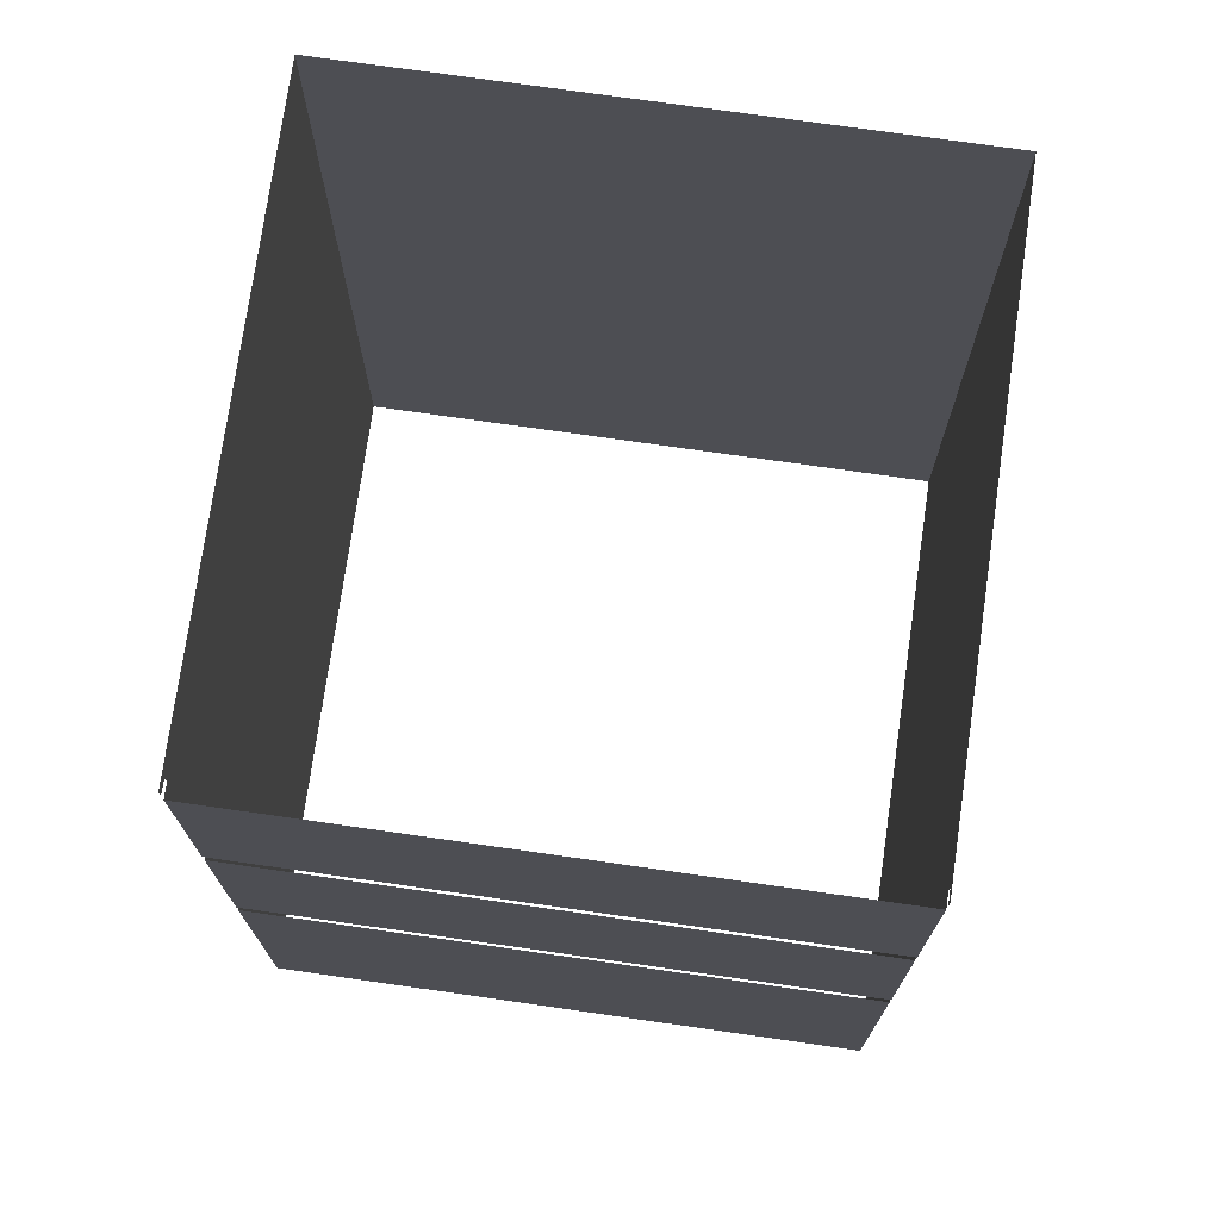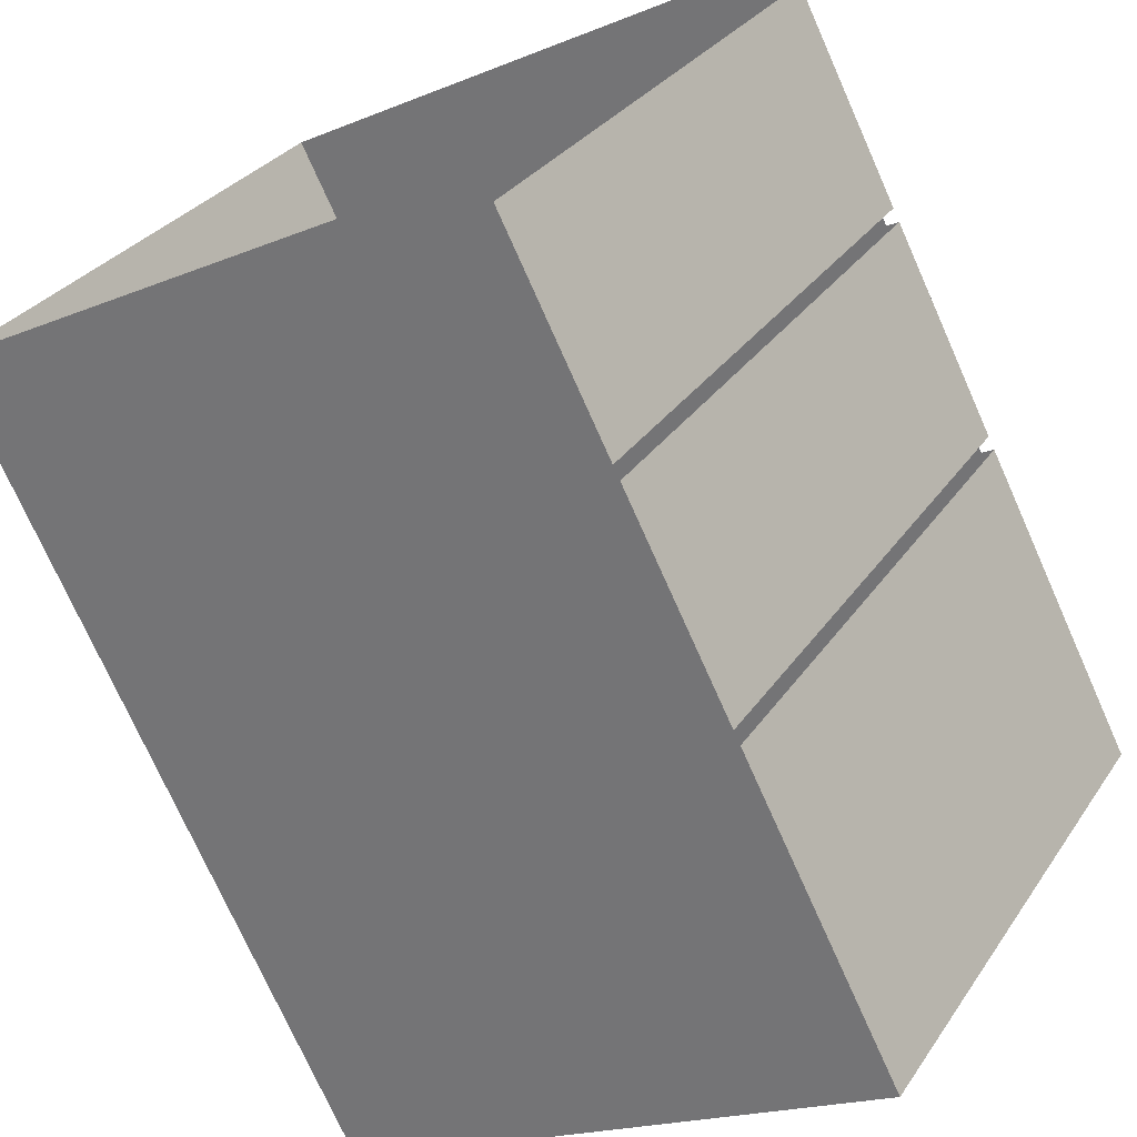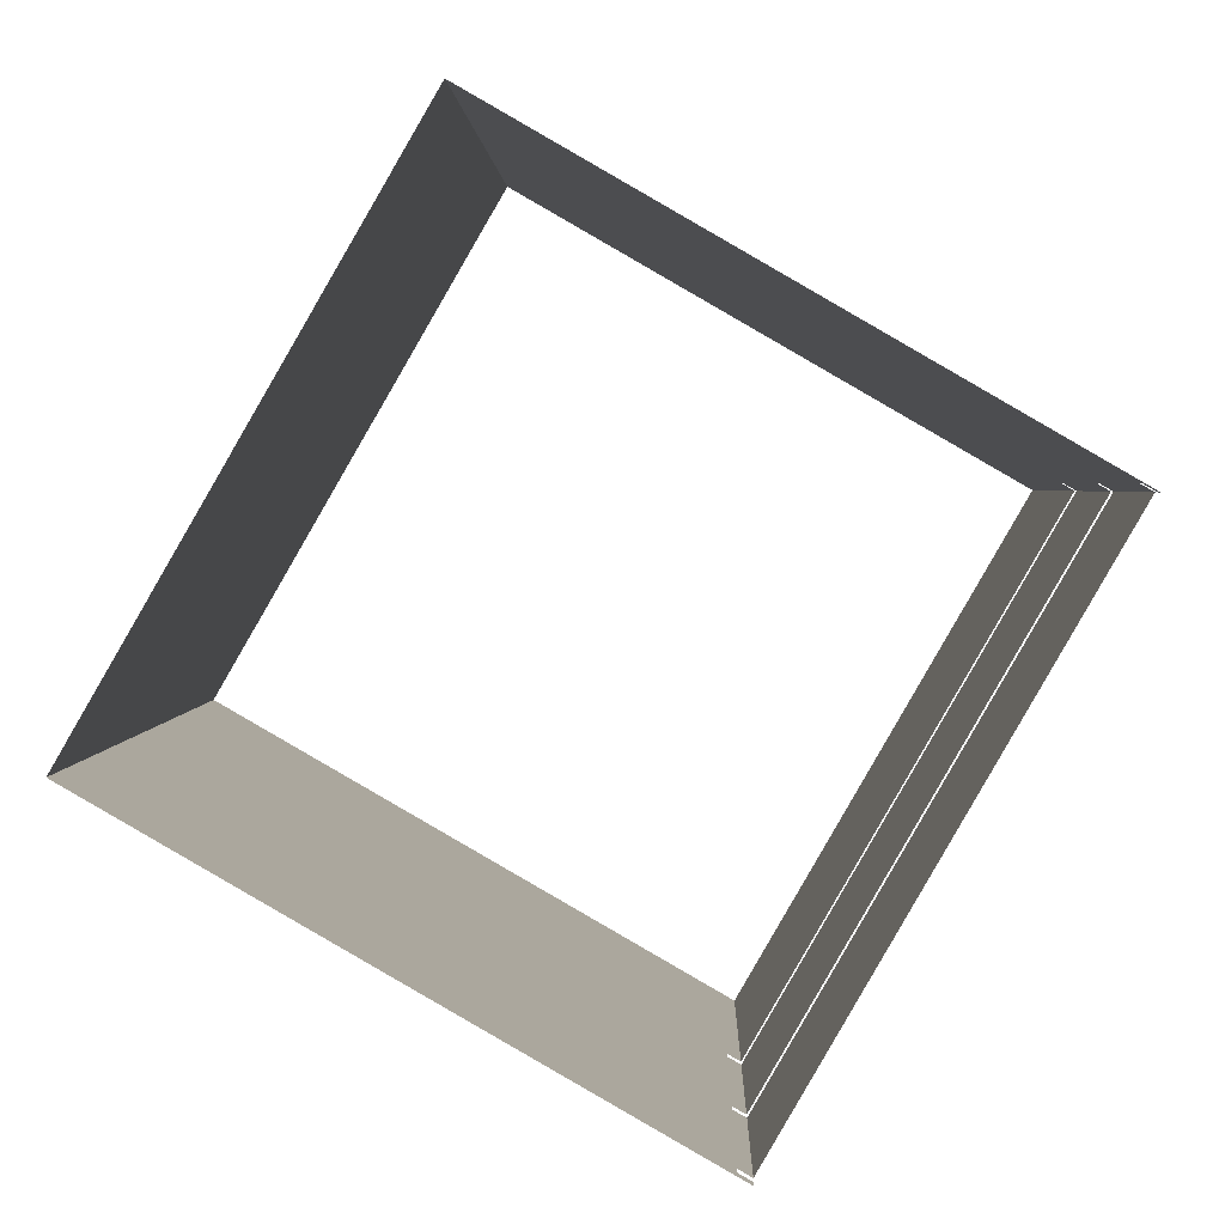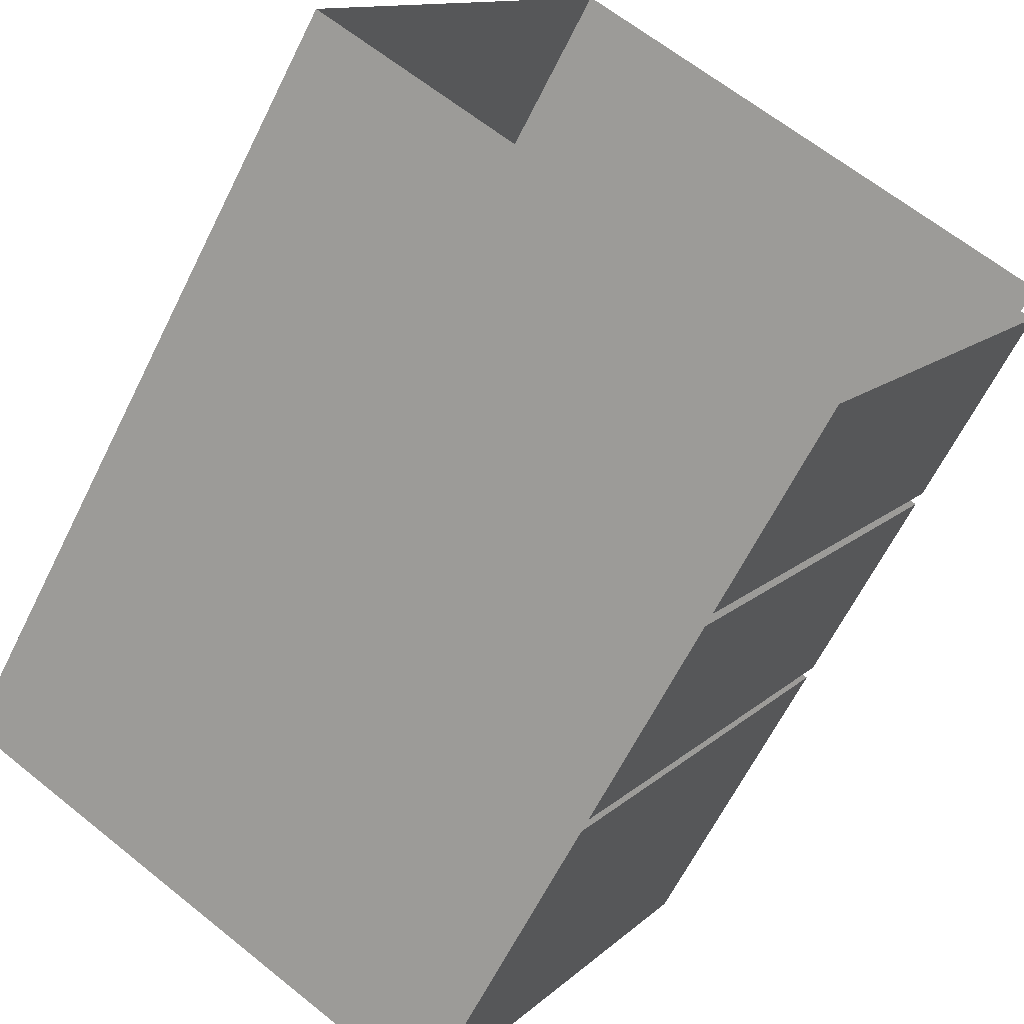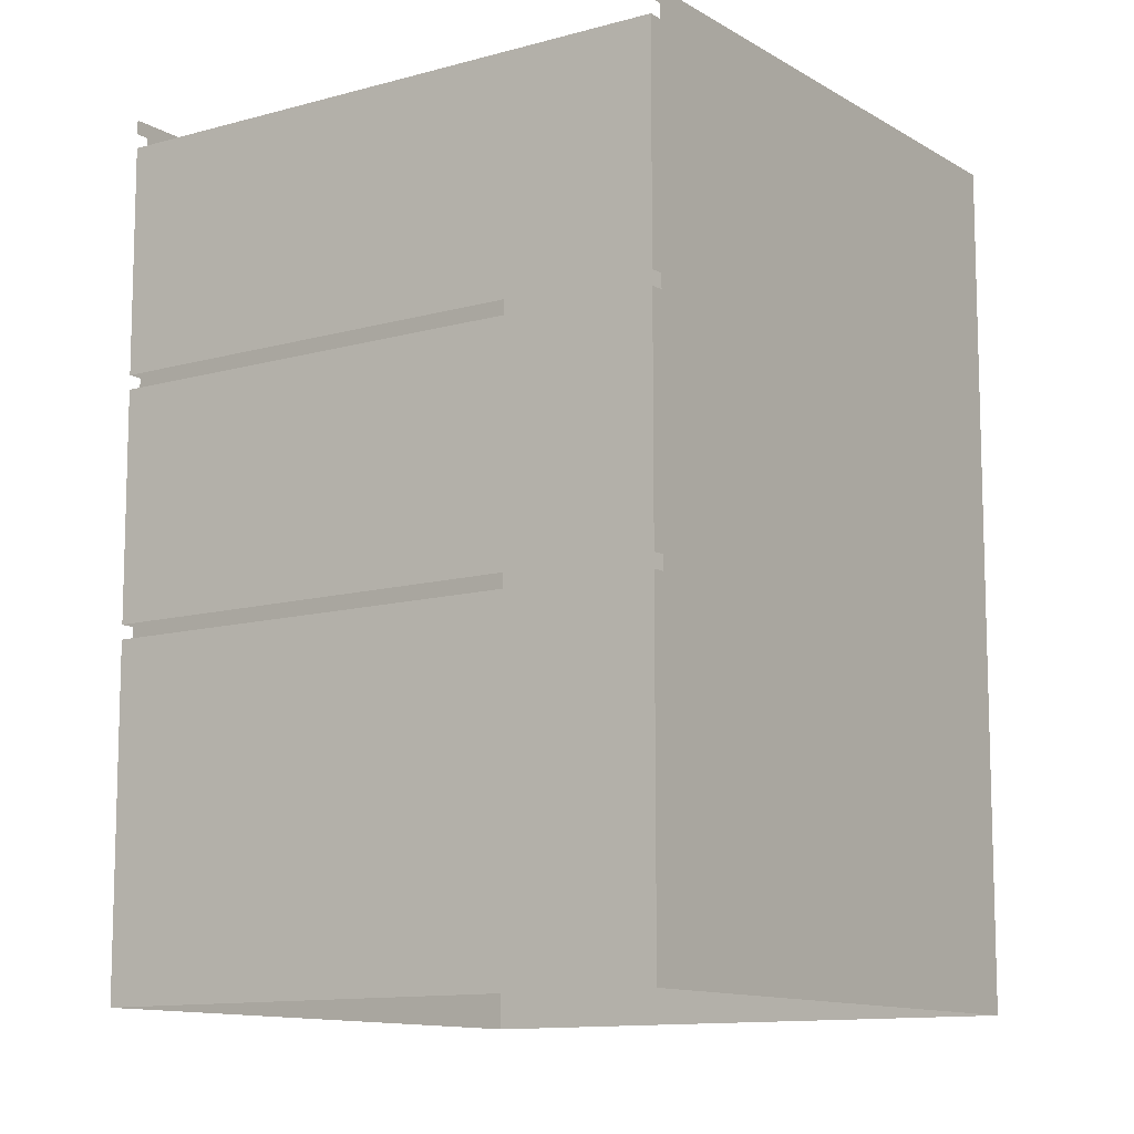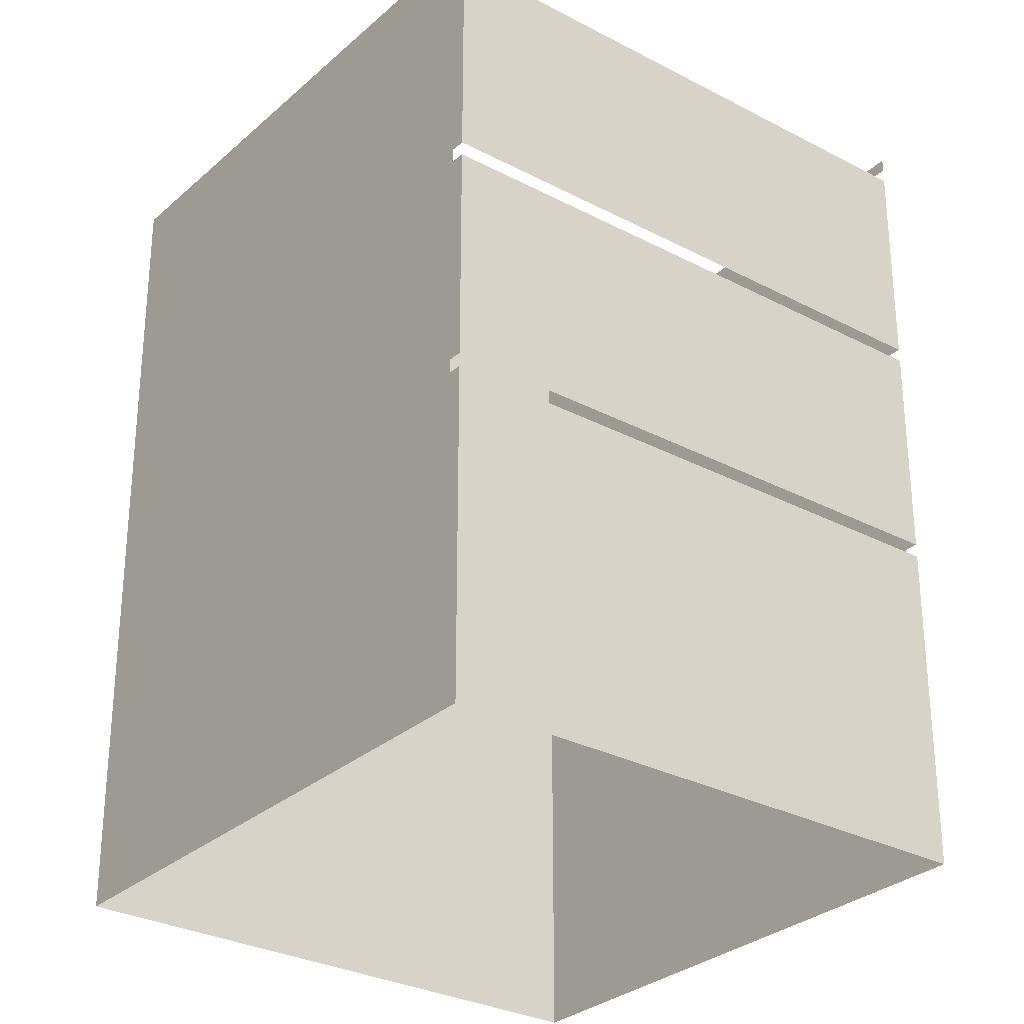
<metadata>
{"format":"obj","ext":"obj","renderer":"f3d","projection":"perspective","resolution":1024,"background":"white","views":[{"elev":74.6,"azim":68.1,"up":"+Z"},{"elev":-74.0,"azim":24.0,"up":"+Y"},{"elev":2.3,"azim":1.2,"up":"+Y"},{"elev":-63.6,"azim":-26.4,"up":"+Y"},{"elev":-11.4,"azim":94.7,"up":"+Z"},{"elev":-29.6,"azim":22.1,"up":"+Z"}]}
</metadata>
<code>
o G-__556032
v -13.09 -3.126 1.005
v -13.29 -3.488 0.995
v -13.09 -3.126 0.995
v -13.29 -3.488 1.005
v -13.66 -3.275 1.005
v -13.45 -2.913 1.005
v -13.3 -3.483 0.995
v -13.3 -3.483 0.985
v -13.31 -3.478 0.985
v -13.31 -3.478 0.825
v -13.31 -3.478 0.815
v -13.31 -3.478 0.655
v -13.31 -3.478 0.645
v -13.31 -3.478 0.4053
v -13.66 -3.275 0.4053
v -13.3 -3.483 0.645
v -13.3 -3.483 0.655
v -13.3 -3.483 0.815
v -13.3 -3.483 0.825
v -13.1 -3.116 0.985
v -13.09 -3.121 0.995
v -13.09 -3.121 0.985
v -13.45 -2.913 0.4053
v -13.1 -3.116 0.645
v -13.1 -3.116 0.4053
v -13.1 -3.116 0.655
v -13.1 -3.116 0.815
v -13.1 -3.116 0.825
v -13.09 -3.121 0.825
v -13.09 -3.121 0.815
v -13.09 -3.121 0.655
v -13.09 -3.121 0.645
v -13.27 -3.567 0.3549
v -13.29 -3.548 0.3549
v -13.75 -3.292 0.3549
v -13.29 -3.55 0.3549
v -13.28 -3.55 0.3549
v -13.28 -3.549 0.3549
v -13.27 -3.547 0.3549
v -13.24 -3.523 0.3549
v -13.27 -3.543 0.3549
v -13.26 -3.539 0.3549
v -13.26 -3.534 0.3549
v -13.26 -3.529 0.3549
v -13.26 -3.523 0.3549
v -13.27 -3.519 0.3549
v -13.27 -3.515 0.3549
v -13.27 -3.512 0.3549
v -13.7 -3.267 0.3549
v -13.73 -3.281 0.3549
v -13.72 -3.248 0.3549
v -13.73 -3.287 0.3549
v -13.73 -3.292 0.3549
v -13.72 -3.296 0.3549
v -13.72 -3.3 0.3549
v -13.72 -3.303 0.3549
v -13.73 -3.276 0.3549
v -13.72 -3.272 0.3549
v -13.72 -3.269 0.3549
v -13.71 -3.266 0.3549
v -13.71 -3.265 0.3549
v -13.7 -3.265 0.3549
v -13.3 -3.545 0.3549
v -13.71 -3.305 0.3549
v -13.3 -3.541 0.3549
v -13.71 -3.305 0.3549
v -13.3 -3.537 0.3549
v -13.7 -3.304 0.3549
v -13.3 -3.532 0.3549
v -13.7 -3.302 0.3549
v -13.3 -3.526 0.3549
v -13.69 -3.298 0.3549
v -13.3 -3.521 0.3549
v -13.69 -3.294 0.3549
v -13.3 -3.517 0.3549
v -13.69 -3.289 0.3549
v -13.29 -3.514 0.3549
v -13.69 -3.284 0.3549
v -13.29 -3.511 0.3549
v -13.69 -3.278 0.3549
v -13.28 -3.51 0.3549
v -13.69 -3.274 0.3549
v -13.28 -3.51 0.3549
v -13.69 -3.27 0.3549
v -13.69 -3.284 0.3749
v -13.69 -3.289 0.3749
v -13.47 -2.912 0.3749
v -13.48 -2.914 0.3549
v -13.47 -2.912 0.3549
v -13.48 -2.914 0.3749
v -13.47 -2.884 0.3549
v -13.46 -2.889 0.3749
v -13.46 -2.889 0.3549
v -13.47 -2.884 0.3749
v -13.26 -3.529 0.3749
v -13.26 -3.534 0.3749
v -13.26 -3.539 0.3749
v -13.27 -3.543 0.3749
v -13.27 -3.547 0.3749
v -13.09 -3.126 0.815
v -13.29 -3.488 0.655
v -13.09 -3.126 0.655
v -13.29 -3.488 0.815
v -13.71 -3.305 0.3749
v -13.71 -3.305 0.3749
v -13.72 -3.303 0.3749
v -13.72 -3.3 0.3749
v -13.72 -3.296 0.3749
v -13.73 -3.292 0.3749
v -13.73 -3.287 0.3749
v -13.73 -3.281 0.3749
v -13.73 -3.276 0.3749
v -13.72 -3.272 0.3749
v -13.72 -3.269 0.3749
v -13.7 -3.302 0.3749
v -13.7 -3.304 0.3749
v -13.69 -3.298 0.3749
v -13.69 -3.294 0.3749
v -13.27 -3.515 0.3749
v -13.27 -3.512 0.3749
v -13.69 -3.27 0.3749
v -13.7 -3.267 0.3749
v -13.69 -3.274 0.3749
v -13.48 -2.876 0.3549
v -13.47 -2.877 0.3749
v -13.47 -2.877 0.3549
v -13.48 -2.876 0.3749
v -13.48 -2.875 0.3549
v -13.48 -2.875 0.3749
v -13.49 -2.877 0.3549
v -13.49 -2.877 0.3749
v -13.5 -2.882 0.3749
v -13.49 -2.879 0.3549
v -13.5 -2.882 0.3549
v -13.49 -2.879 0.3749
v -13.5 -2.887 0.3749
v -13.5 -2.887 0.3549
v -13.5 -2.902 0.3749
v -13.5 -2.897 0.3549
v -13.5 -2.902 0.3549
v -13.5 -2.897 0.3749
v -13.5 -2.892 0.3549
v -13.5 -2.892 0.3749
v -13.5 -2.907 0.3549
v -13.5 -2.907 0.3749
v -13.5 -2.911 0.3549
v -13.5 -2.911 0.3749
v -13.49 -2.913 0.3549
v -13.49 -2.913 0.3749
v -13.49 -2.915 0.3549
v -13.49 -2.915 0.3749
v -13.48 -2.915 0.3549
v -13.48 -2.915 0.3749
v -13.3 -3.517 0.3749
v -13.29 -3.514 0.3749
v -13.28 -3.549 0.3749
v -13.29 -3.544 0.3749
v -13.28 -3.55 0.3749
v -13.29 -3.545 0.3749
v -13.28 -3.545 0.3749
v -13.28 -3.545 0.3749
v -13.27 -3.543 0.3749
v -13.27 -3.54 0.3749
v -13.27 -3.537 0.3749
v -13.27 -3.533 0.3749
v -13.27 -3.529 0.3749
v -13.27 -3.525 0.3749
v -13.26 -3.523 0.3749
v -13.27 -3.521 0.3749
v -13.27 -3.518 0.3749
v -13.28 -3.516 0.3749
v -13.27 -3.519 0.3749
v -13.28 -3.51 0.3749
v -13.28 -3.51 0.3749
v -13.29 -3.55 0.3749
v -13.3 -3.545 0.3749
v -13.29 -3.548 0.3749
v -13.3 -3.541 0.3749
v -13.3 -3.537 0.3749
v -13.29 -3.542 0.3749
v -13.3 -3.532 0.3749
v -13.3 -3.539 0.3749
v -13.3 -3.535 0.3749
v -13.3 -3.531 0.3749
v -13.3 -3.526 0.3749
v -13.3 -3.527 0.3749
v -13.3 -3.521 0.3749
v -13.3 -3.523 0.3749
v -13.29 -3.52 0.3749
v -13.29 -3.517 0.3749
v -13.29 -3.516 0.3749
v -13.29 -3.511 0.3749
v -13.28 -3.515 0.3749
v -13.28 -3.515 0.3749
v -13.46 -2.904 0.3749
v -13.47 -2.908 0.3549
v -13.46 -2.904 0.3549
v -13.47 -2.908 0.3749
v -13.72 -3.248 0.2949
v -13.27 -3.567 0.2949
v -13.75 -3.292 0.2949
v -13.24 -3.523 0.2949
v -13.71 -3.299 0.3749
v -13.71 -3.3 0.3749
v -13.71 -3.3 0.3749
v -13.7 -3.3 0.3749
v -13.7 -3.298 0.3749
v -13.7 -3.295 0.3749
v -13.69 -3.292 0.3749
v -13.69 -3.288 0.3749
v -13.69 -3.284 0.3749
v -13.69 -3.28 0.3749
v -13.69 -3.278 0.3749
v -13.69 -3.276 0.3749
v -13.7 -3.273 0.3749
v -13.7 -3.271 0.3749
v -13.71 -3.265 0.3749
v -13.7 -3.265 0.3749
v -13.72 -3.297 0.3749
v -13.72 -3.294 0.3749
v -13.72 -3.29 0.3749
v -13.72 -3.286 0.3749
v -13.72 -3.282 0.3749
v -13.72 -3.278 0.3749
v -13.72 -3.275 0.3749
v -13.72 -3.272 0.3749
v -13.71 -3.271 0.3749
v -13.71 -3.266 0.3749
v -13.71 -3.27 0.3749
v -13.7 -3.27 0.3749
v -13.49 -2.909 0.3749
v -13.48 -2.911 0.3749
v -13.48 -2.911 0.3749
v -13.48 -2.91 0.3749
v -13.47 -2.908 0.3749
v -13.47 -2.905 0.3749
v -13.47 -2.902 0.3749
v -13.47 -2.898 0.3749
v -13.46 -2.899 0.3749
v -13.47 -2.894 0.3749
v -13.46 -2.894 0.3749
v -13.47 -2.89 0.3749
v -13.47 -2.887 0.3749
v -13.47 -2.884 0.3749
v -13.48 -2.881 0.3749
v -13.47 -2.88 0.3749
v -13.49 -2.907 0.3749
v -13.49 -2.904 0.3749
v -13.5 -2.901 0.3749
v -13.5 -2.897 0.3749
v -13.5 -2.893 0.3749
v -13.5 -2.889 0.3749
v -13.49 -2.885 0.3749
v -13.49 -2.883 0.3749
v -13.49 -2.881 0.3749
v -13.48 -2.88 0.3749
v -13.48 -2.88 0.3749
v -13.59 -3.255 0.4053
v -13.31 -3.415 0.2505
v -13.31 -3.415 0.4053
v -13.59 -3.255 0.2505
v -13.05 -3.173 0.3453
v -13.25 -3.518 0.3046
v -13.05 -3.173 0.3046
v -13.25 -3.518 0.3453
v -13.44 -2.985 0.2505
v -13.44 -2.985 0.4053
v -13.16 -3.146 0.4053
v -13.16 -3.146 0.2505
v -13.28 -3.499 0.3453
v -13.09 -3.154 0.3453
v -13.09 -3.154 0.3046
v -13.28 -3.499 0.3046
v -13.09 -3.126 0.985
v -13.29 -3.488 0.825
v -13.09 -3.126 0.825
v -13.29 -3.488 0.985
v -13.47 -2.88 0.3549
v -13.46 -2.894 0.3549
v -13.68 -3.272 0.304
v -13.71 -3.252 0.304
v -13.71 -3.252 0.3458
v -13.68 -3.272 0.3458
v -13.29 -3.488 0.4053
v -13.29 -3.488 0.645
v -13.09 -3.126 0.645
v -13.09 -3.126 0.4053
v -13.5 -2.858 0.2949
v -13.04 -3.178 0.2949
v -13.52 -2.903 0.2949
v -13.02 -3.133 0.2949
v -13.02 -3.133 0.3549
v -13.04 -3.178 0.3549
v -13.5 -2.858 0.3549
v -13.52 -2.903 0.3549
v -13.48 -2.926 0.3458
v -13.51 -2.907 0.3458
v -13.51 -2.907 0.304
v -13.48 -2.926 0.304
v -13.46 -2.899 0.3549
f 5 2 4
f 2 5 7
f 7 5 8
f 8 5 9
f 9 5 10
f 10 5 11
f 11 5 12
f 12 5 13
f 13 5 14
f 14 5 15
f 12 16 17
f 16 12 13
f 10 18 19
f 18 10 11
f 20 21 22
f 23 24 25
f 24 23 26
f 26 23 27
f 27 23 28
f 28 23 20
f 21 1 3
f 1 21 6
f 6 21 20
f 6 20 23
f 27 29 30
f 29 27 28
f 24 31 32
f 31 24 26
f 5 23 15
f 23 5 6
f 100 101 102
f 101 100 103
f 274 275 276
f 275 274 277
f 16 284 285
f 284 16 14
f 14 16 13
f 18 101 103
f 101 18 17
f 17 18 11
f 17 11 12
f 8 275 277
f 275 8 19
f 19 8 9
f 19 9 10
f 286 284 287
f 284 286 285
f 31 100 102
f 100 31 30
f 30 31 26
f 30 26 27
f 29 274 276
f 274 29 22
f 22 29 28
f 22 28 20
f 25 286 287
f 286 25 32
f 32 25 24

</code>
